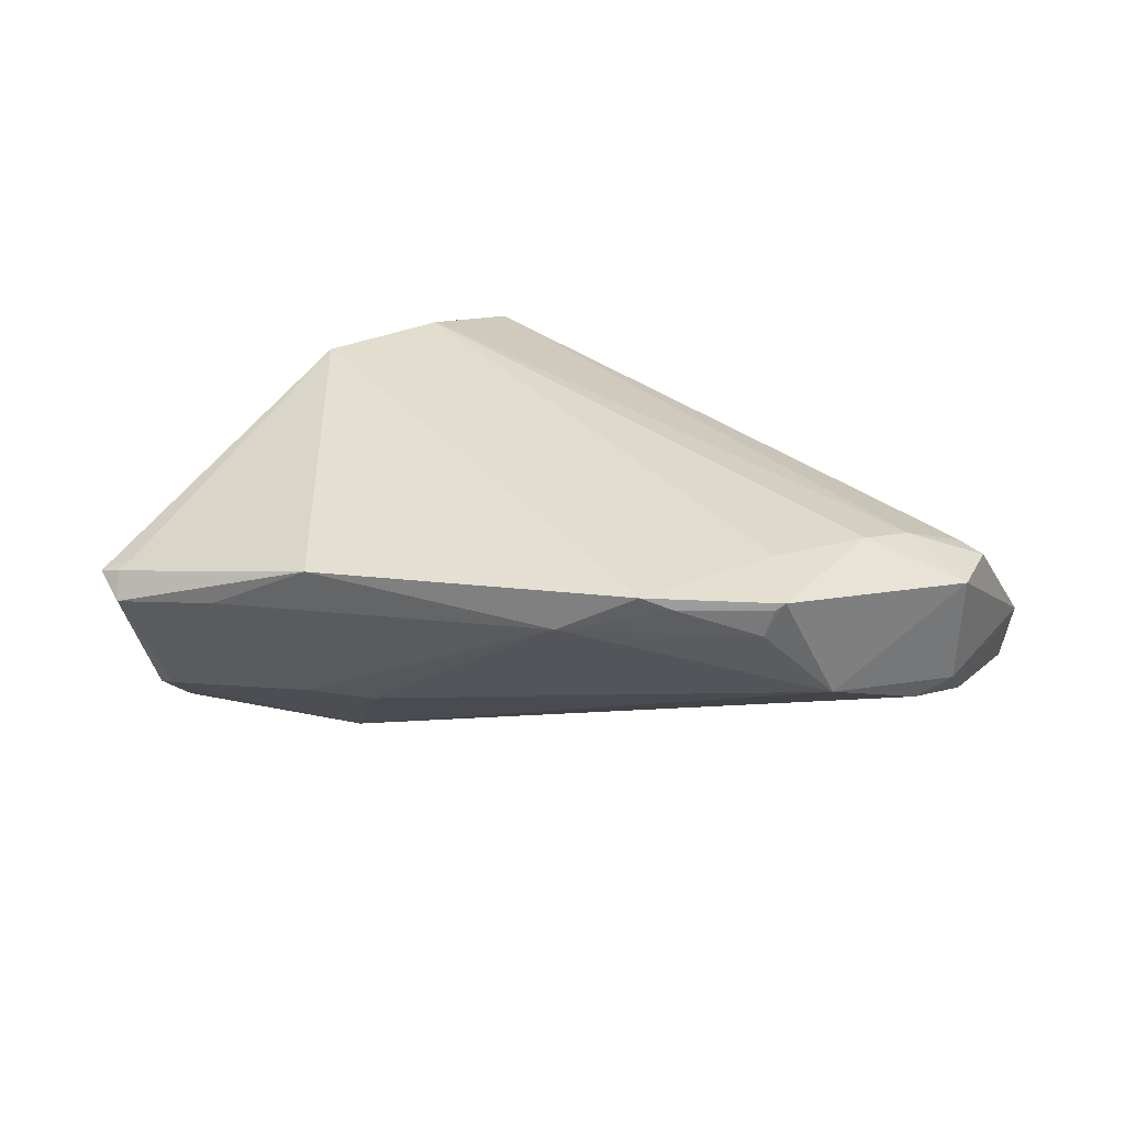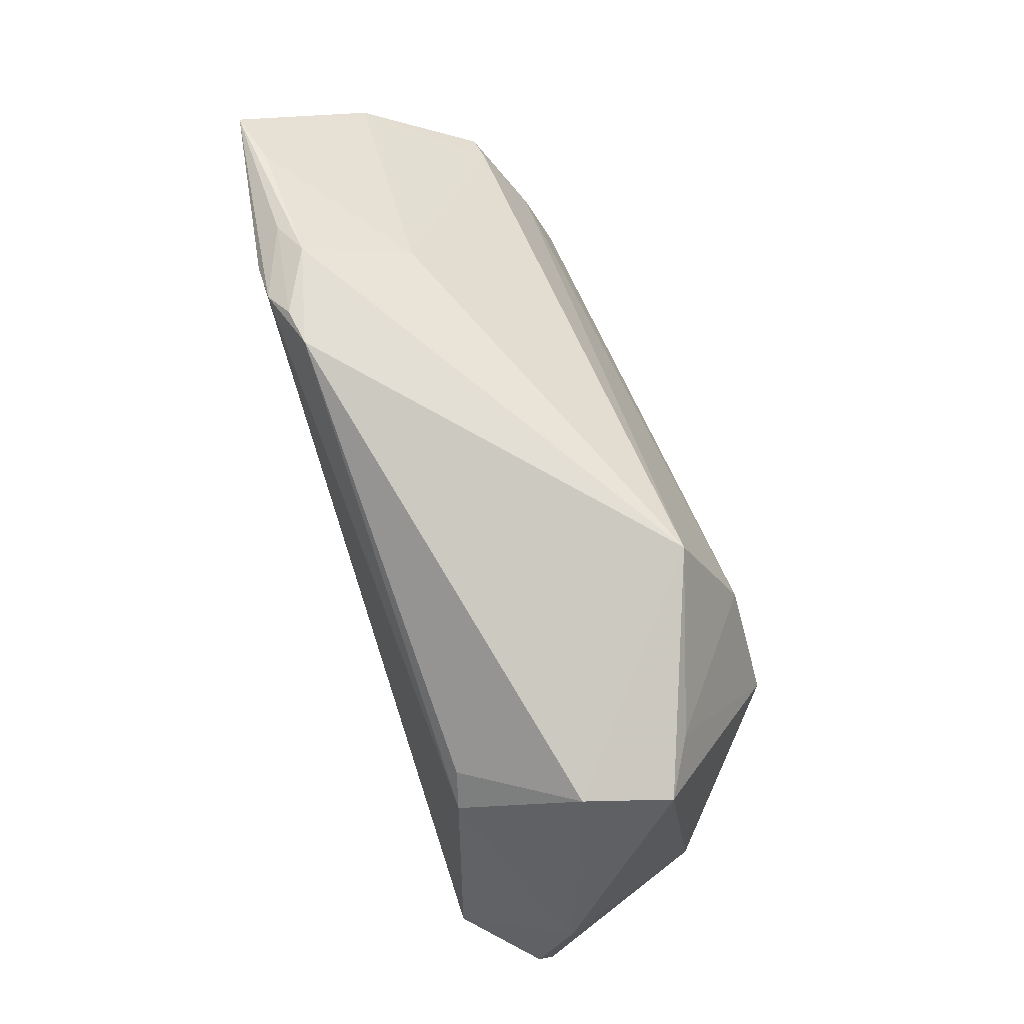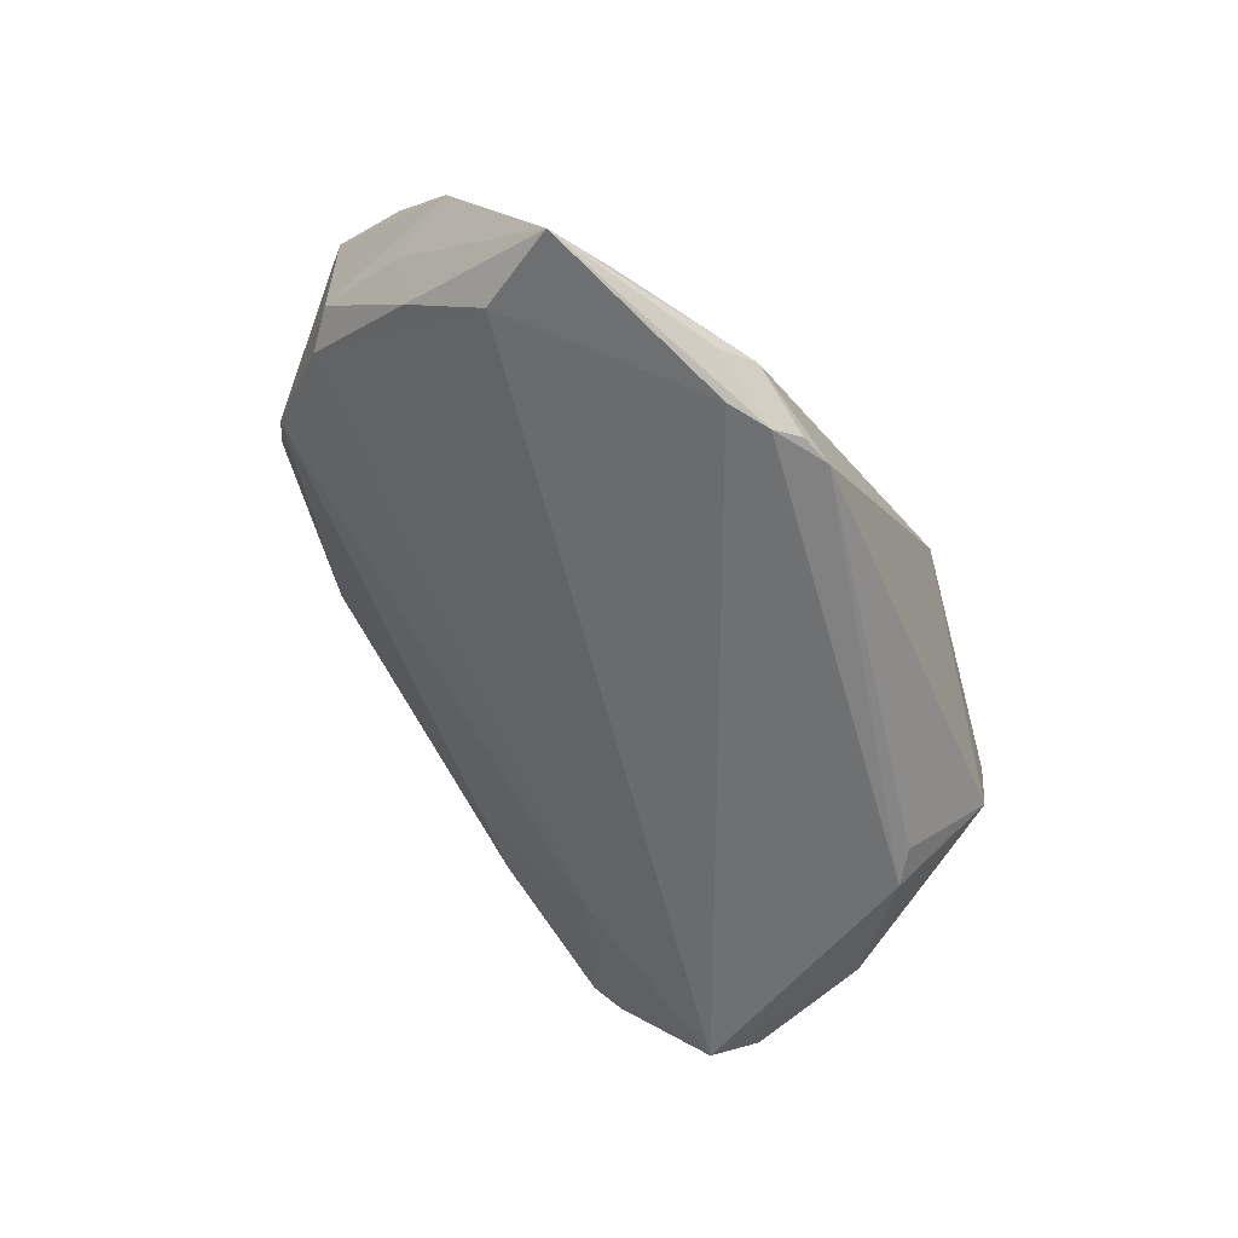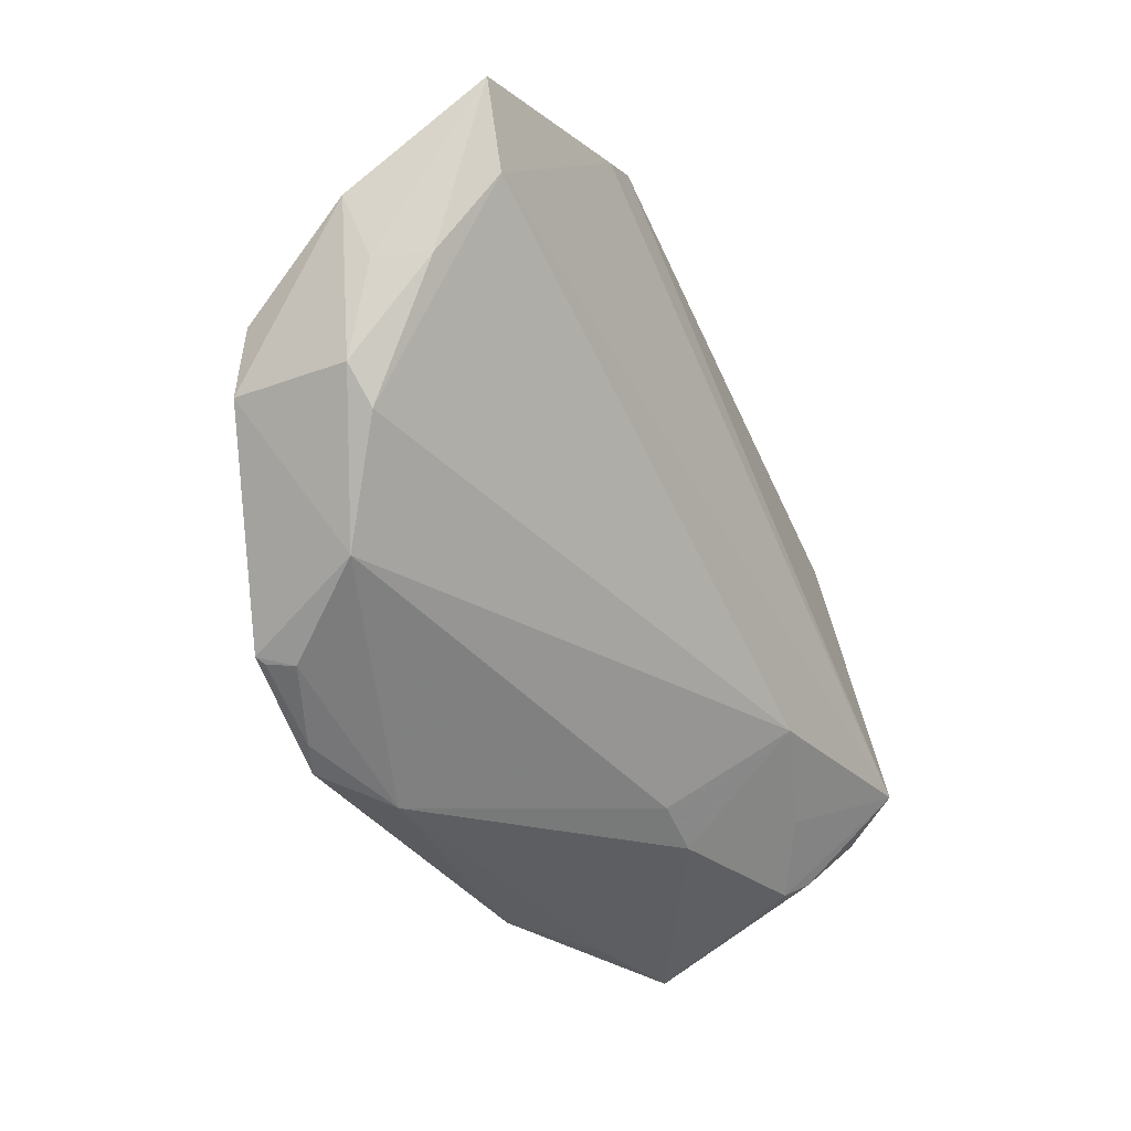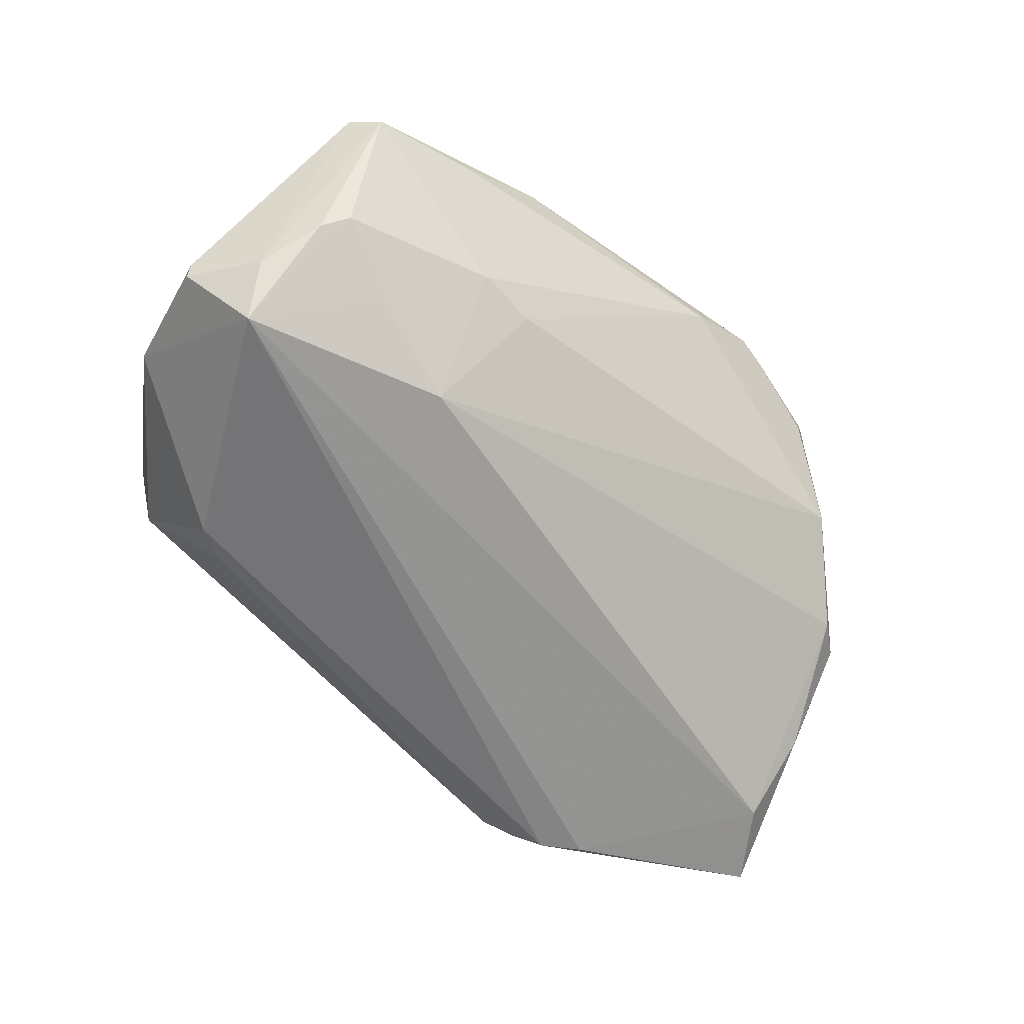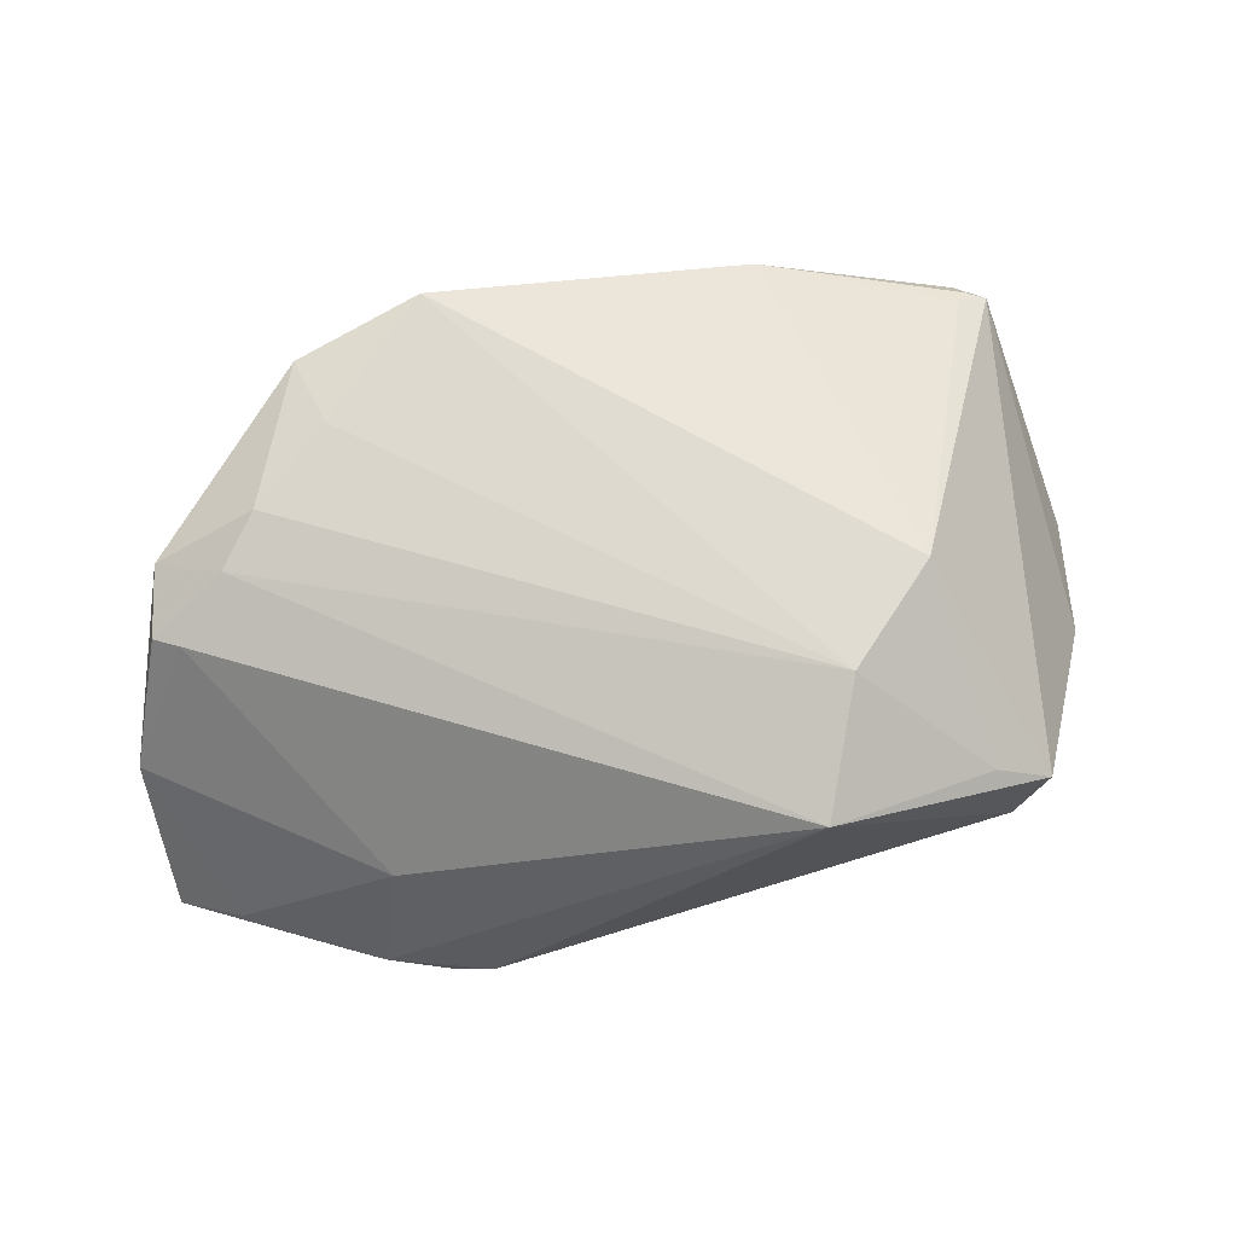
<metadata>
{"format":"obj","ext":"obj","renderer":"f3d","projection":"perspective","resolution":1024,"background":"white","views":[{"elev":35.8,"azim":15.9,"up":"+Z"},{"elev":76.3,"azim":-107.8,"up":"+Y"},{"elev":-54.8,"azim":117.7,"up":"+Z"},{"elev":-37.0,"azim":117.2,"up":"+Y"},{"elev":-62.0,"azim":-35.3,"up":"+Z"},{"elev":66.2,"azim":172.3,"up":"+Z"}]}
</metadata>
<code>
v -0.05496 -0.01221 -0.01326
v -0.02089 -0.03028 -0.004703
v 0.02296 -0.03565 0.02266
v -0.04345 -0.03354 0.0118
v 0.03862 -0.0296 0.02074
v -0.02958 -0.03664 0.01184
v 0.05652 0.01125 -0.01922
v 0.05849 -0.000469 0.01151
v -0.05477 -0.01131 -0.01511
v 0.05743 -0.009268 0.01309
v -0.04225 -0.032 0.01269
v 0.03445 0.02655 -0.004037
v -0.03937 0.02813 -0.005228
v 0.05763 0.001593 -0.0117
v -0.01298 -0.02879 -0.005421
v 0.05525 0.001091 0.012
v 0.0376 -0.03024 0.02
v -0.04248 0.02792 0.005329
v 0.06178 0.02121 -0.02008
v 0.06316 0.009354 -0.00305
v 0.04167 0.03013 -0.01959
v 0.01332 -0.03664 0.01689
v -0.04613 -0.03295 0.01088
v 0.03565 -0.02096 0.02089
v -0.01946 -0.01801 -0.01984
v -0.04275 -0.03608 0.009066
v -0.04399 -0.0259 -0.0117
v 0.02891 0.03384 -0.0214
v 0.03655 -0.03088 0.01651
v 0.04426 -0.02465 0.005215
v 0.04489 -0.01176 0.01902
v 0.02687 -0.03453 0.02085
v -0.03008 0.006348 0.02306
v 0.02424 0.03469 -0.02063
v 0.05411 0.02451 -0.01824
v -0.03448 0.01704 -0.01962
v 0.0375 0.02893 -0.02342
v -0.05326 0.003968 -0.01029
v -0.04621 -0.0144 -0.02342
v -0.03547 0.02756 0.009307
v -0.0305 0.02018 -0.01853
v -0.04822 -0.01923 -0.01666
v -0.04108 -0.02828 -0.009425
v 0.04937 -0.005613 0.01647
v 0.05725 -0.009658 -0.001267
v -0.03249 -0.0231 -0.01484
v 0.03698 0.03268 -0.01744
v 0.06007 0.001589 -0.005193
v 0.03243 0.03165 -0.02332
v -0.01719 -0.03664 0.01902
v -0.01456 0.03386 0.01571
v 0.05317 -0.01356 -0.002274
v -0.01953 0.01852 0.02221
f 51 44 16
f 12 47 51
f 12 16 20
f 51 16 12
f 42 23 1
f 1 9 42
f 42 9 39
f 3 33 50
f 25 52 30
f 5 29 30
f 25 2 43
f 51 47 34
f 34 13 51
f 44 31 10
f 10 31 5
f 5 30 10
f 11 33 23
f 11 50 33
f 3 50 22
f 22 30 29
f 53 44 51
f 53 31 44
f 53 33 3
f 3 5 24
f 5 31 24
f 24 53 3
f 31 53 24
f 17 29 5
f 15 2 25
f 25 30 15
f 15 22 2
f 30 22 15
f 46 39 25
f 25 43 46
f 46 43 39
f 27 42 39
f 39 43 27
f 26 43 2
f 26 27 43
f 23 42 26
f 42 27 26
f 49 34 28
f 28 34 47
f 28 21 49
f 47 21 28
f 49 39 36
f 36 34 49
f 8 16 44
f 44 10 8
f 20 16 8
f 8 10 20
f 37 39 49
f 45 30 52
f 45 10 30
f 20 10 45
f 45 48 20
f 4 11 23
f 50 11 4
f 23 26 4
f 4 26 50
f 3 22 32
f 32 22 29
f 29 17 32
f 32 5 3
f 32 17 5
f 23 33 18
f 51 13 18
f 2 22 6
f 6 26 2
f 6 22 50
f 50 26 6
f 13 34 41
f 41 36 13
f 34 36 41
f 49 21 19
f 19 37 49
f 19 21 47
f 20 48 19
f 1 23 38
f 23 18 38
f 38 9 1
f 38 18 13
f 13 36 38
f 39 9 38
f 38 36 39
f 33 53 40
f 40 18 33
f 40 53 51
f 51 18 40
f 39 37 7
f 37 19 7
f 25 39 7
f 7 52 25
f 47 12 35
f 35 19 47
f 35 12 20
f 20 19 35
f 14 45 52
f 52 7 14
f 14 7 19
f 48 45 14
f 14 19 48

</code>
